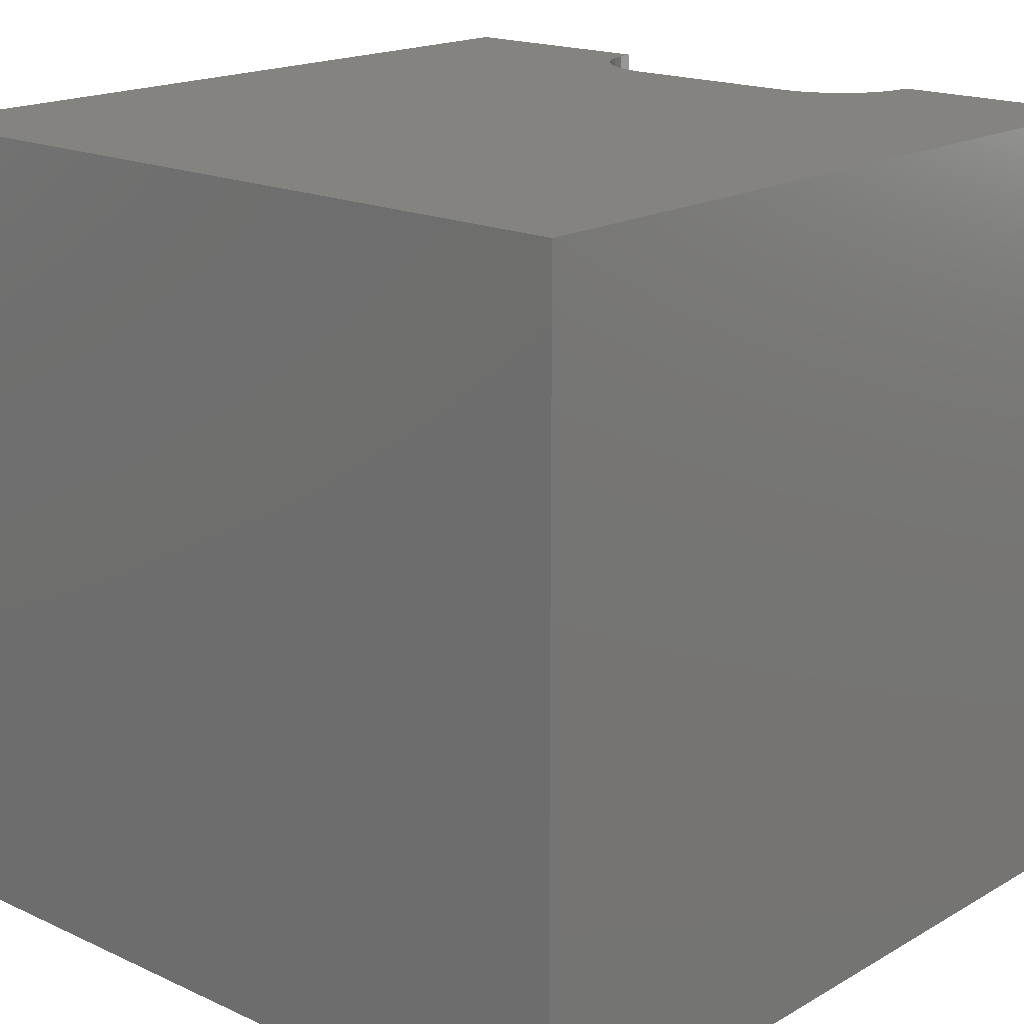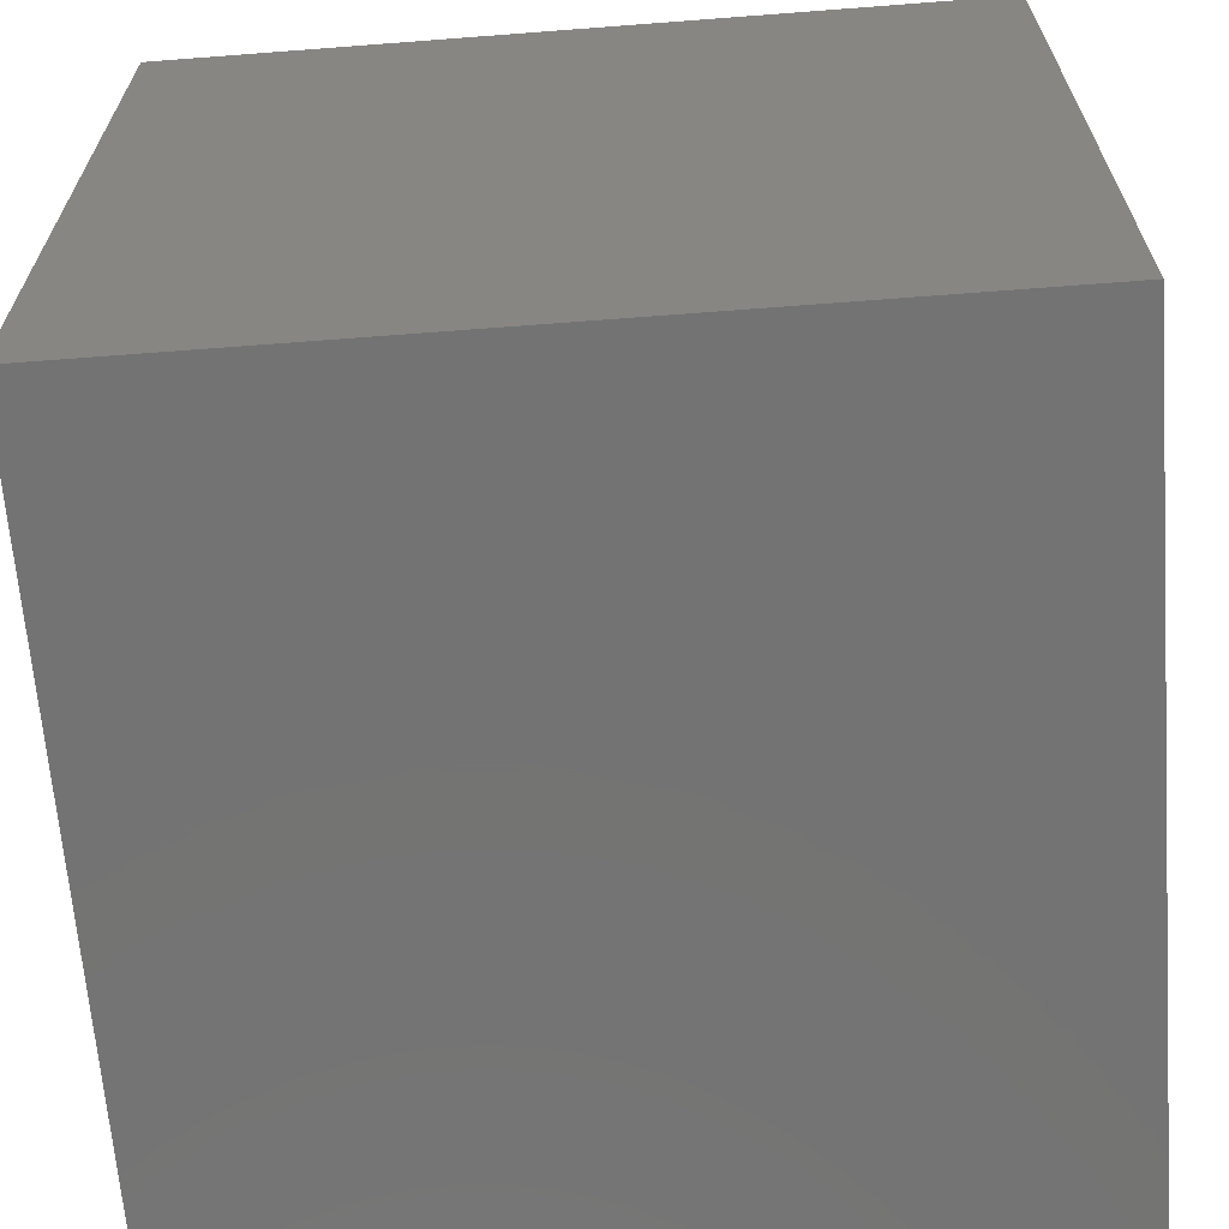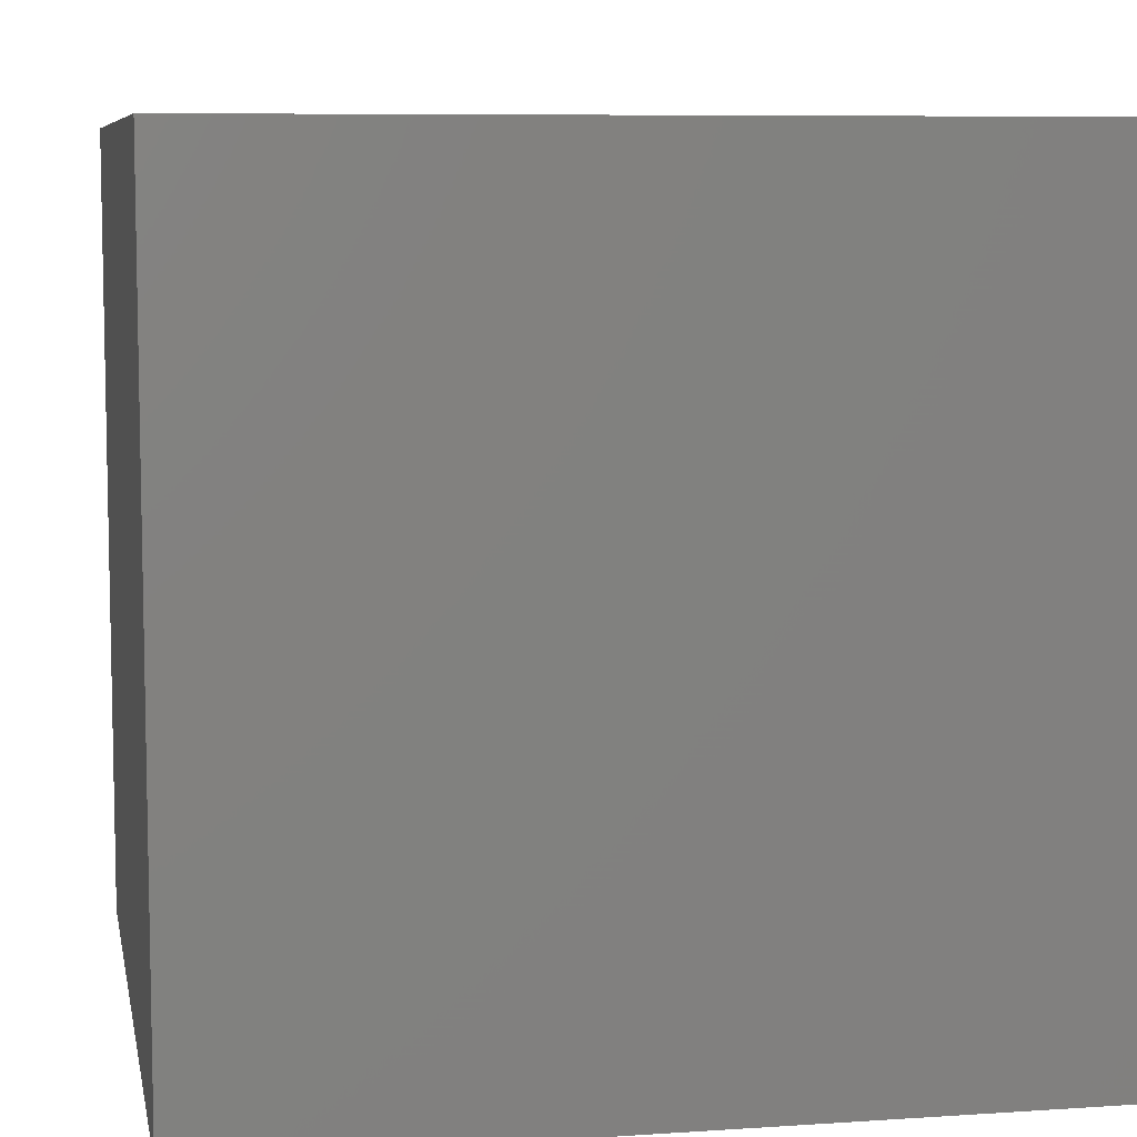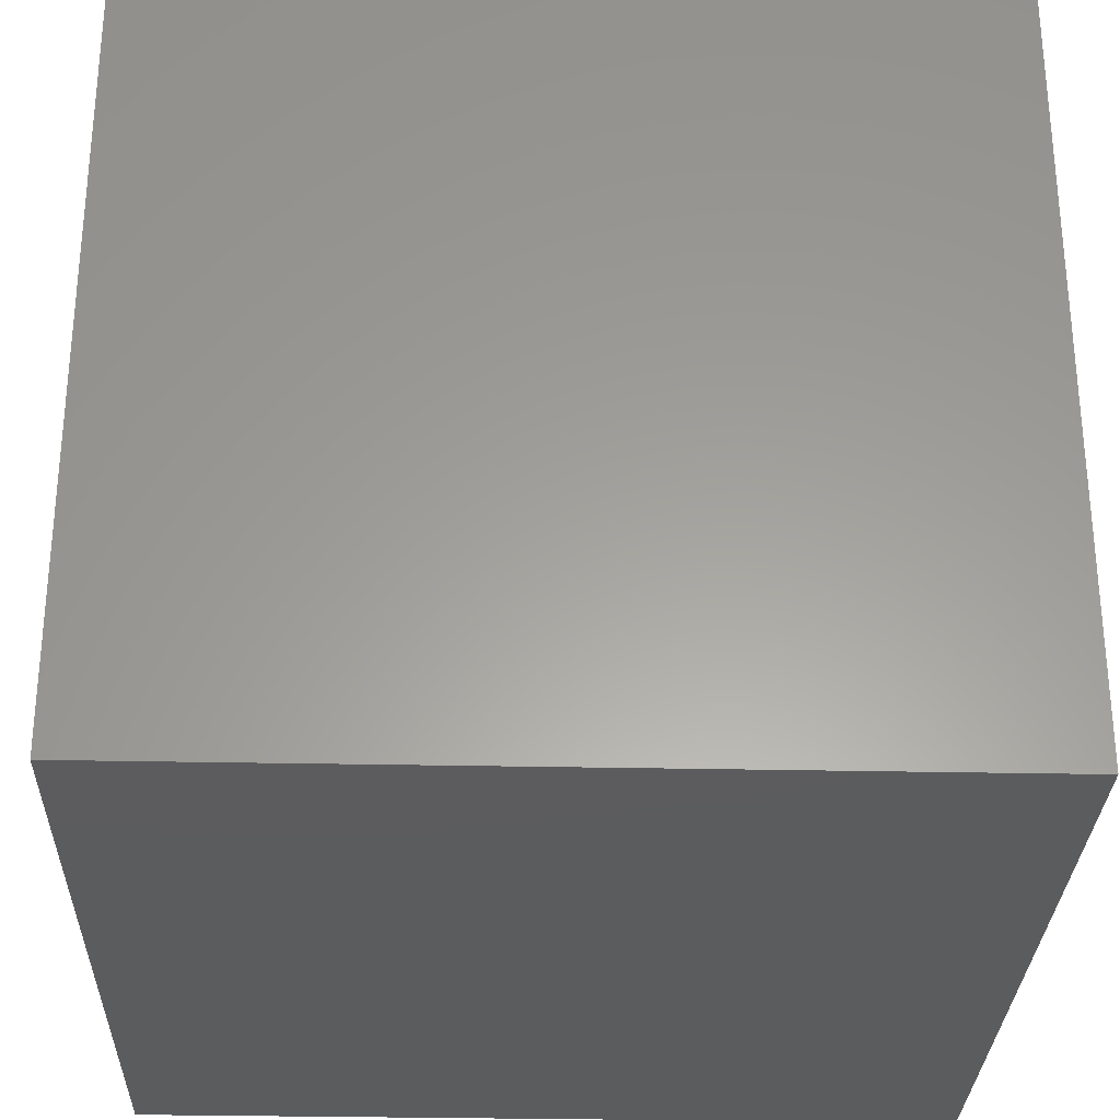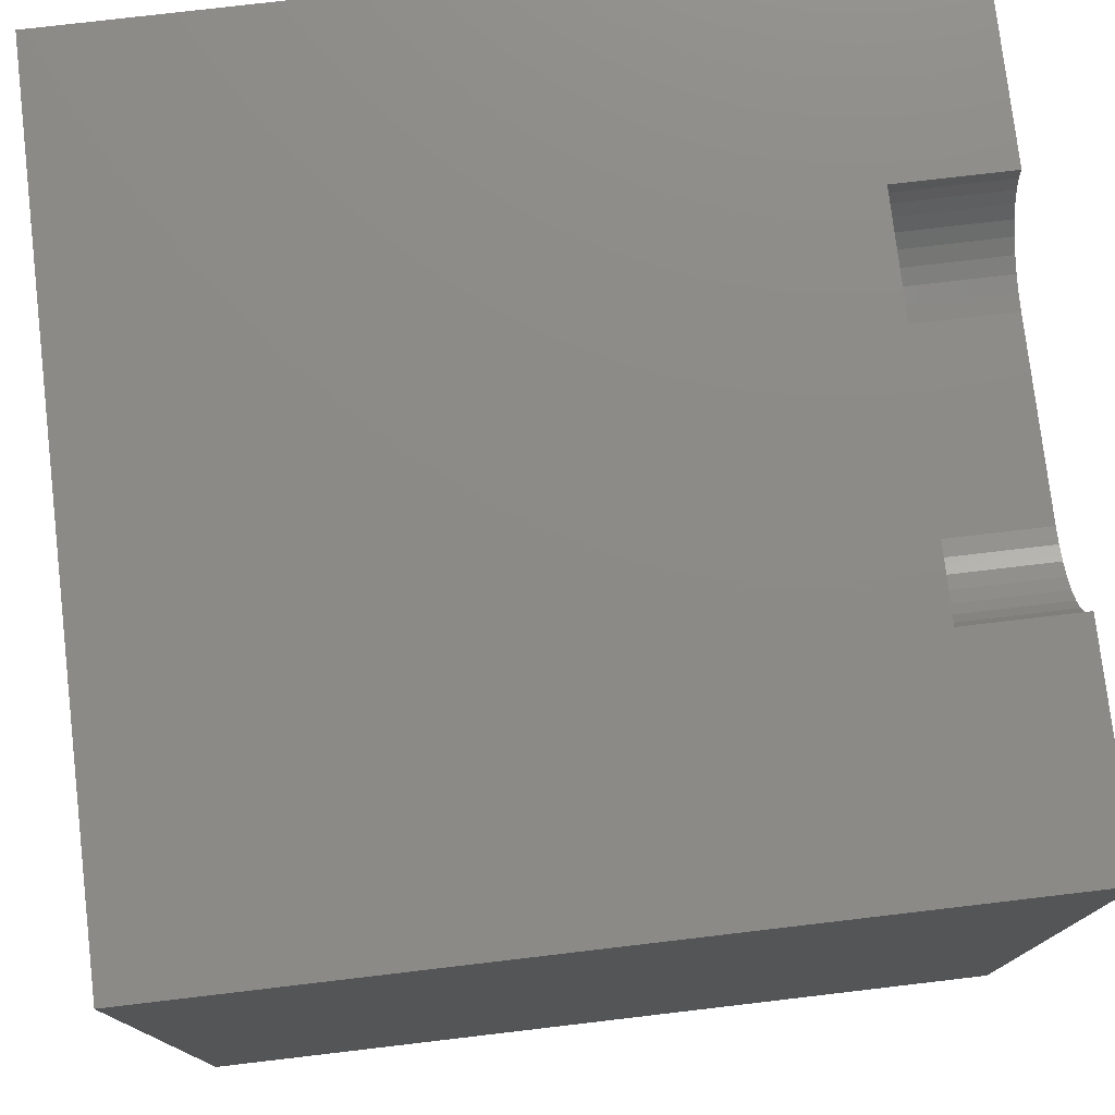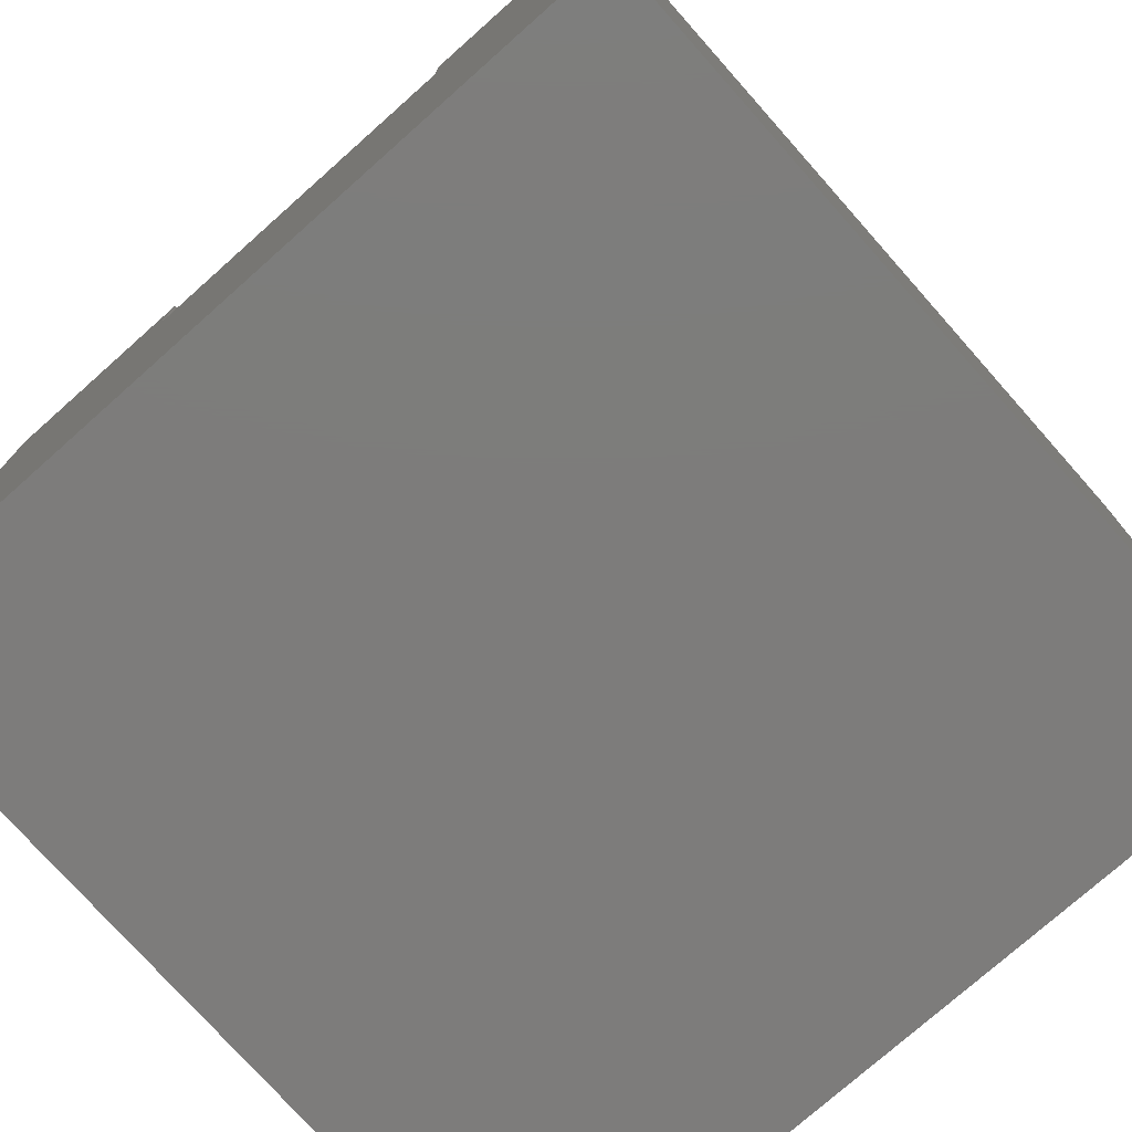
<metadata>
{"format":"stl","ext":"stl","renderer":"f3d","projection":"perspective","resolution":1024,"background":"white","views":[{"elev":17.8,"azim":41.9,"up":"+Z"},{"elev":-65.5,"azim":94.4,"up":"+Y"},{"elev":7.7,"azim":79.3,"up":"+Z"},{"elev":-29.4,"azim":-91.8,"up":"+Y"},{"elev":76.9,"azim":-96.7,"up":"+Y"},{"elev":-76.1,"azim":-138.4,"up":"+Z"}]}
</metadata>
<code>
# stl→obj: 48 verts, 92 faces
v 0 10 10
v 0 10 0
v 0 0 10
v 0 0 0
v 2.719 9.802 10
v 2.701 10 10
v 3.644 8.876 10
v 3.452 8.927 10
v 3.272 9.011 10
v 10 10 10
v 7.299 10 10
v 7.281 9.802 10
v 2.77 9.61 10
v 7.23 9.61 10
v 7.146 9.429 10
v 10 0 10
v 7.032 9.266 10
v 6.891 9.126 10
v 6.728 9.011 10
v 6.548 8.927 10
v 6.356 8.876 10
v 6.157 8.859 10
v 3.843 8.859 10
v 3.109 9.126 10
v 2.968 9.266 10
v 2.854 9.429 10
v 10 10 0
v 10 0 0
v 2.701 10 8.627
v 7.299 10 8.627
v 2.719 9.802 8.627
v 2.77 9.61 8.627
v 2.854 9.429 8.627
v 2.968 9.266 8.627
v 3.109 9.126 8.627
v 3.272 9.011 8.627
v 3.452 8.927 8.627
v 3.644 8.876 8.627
v 3.843 8.859 8.627
v 6.157 8.859 8.627
v 6.356 8.876 8.627
v 6.548 8.927 8.627
v 6.728 9.011 8.627
v 6.891 9.126 8.627
v 7.032 9.266 8.627
v 7.146 9.429 8.627
v 7.23 9.61 8.627
v 7.281 9.802 8.627
f 1 2 3
f 3 2 4
f 5 6 1
f 7 8 3
f 3 8 9
f 10 11 12
f 5 1 13
f 12 14 10
f 10 14 15
f 10 15 16
f 16 15 17
f 17 18 16
f 16 18 19
f 16 19 20
f 20 21 16
f 16 21 22
f 16 22 3
f 3 22 23
f 3 23 7
f 9 24 3
f 3 24 25
f 3 25 1
f 1 25 26
f 1 26 13
f 27 10 28
f 28 10 16
f 2 27 4
f 4 27 28
f 1 6 29
f 11 10 30
f 30 10 27
f 30 27 29
f 29 27 2
f 29 2 1
f 28 16 4
f 4 16 3
f 29 6 5
f 29 5 31
f 31 5 13
f 31 13 32
f 32 13 26
f 32 26 33
f 33 26 25
f 33 25 34
f 34 25 24
f 34 24 35
f 35 24 9
f 35 9 36
f 36 9 8
f 36 8 37
f 37 8 7
f 37 7 38
f 38 7 23
f 38 23 39
f 40 22 21
f 40 21 41
f 41 21 20
f 41 20 42
f 42 20 19
f 42 19 43
f 43 19 18
f 43 18 44
f 44 18 17
f 44 17 45
f 45 17 15
f 45 15 46
f 46 15 14
f 46 14 47
f 47 14 12
f 47 12 48
f 48 12 11
f 48 11 30
f 41 42 30
f 30 42 43
f 30 43 48
f 45 46 47
f 37 38 29
f 29 38 39
f 29 39 30
f 30 39 40
f 30 40 41
f 48 43 47
f 47 43 44
f 47 44 45
f 37 29 36
f 36 29 31
f 36 31 32
f 32 33 36
f 36 33 34
f 36 34 35
f 40 39 22
f 22 39 23

</code>
